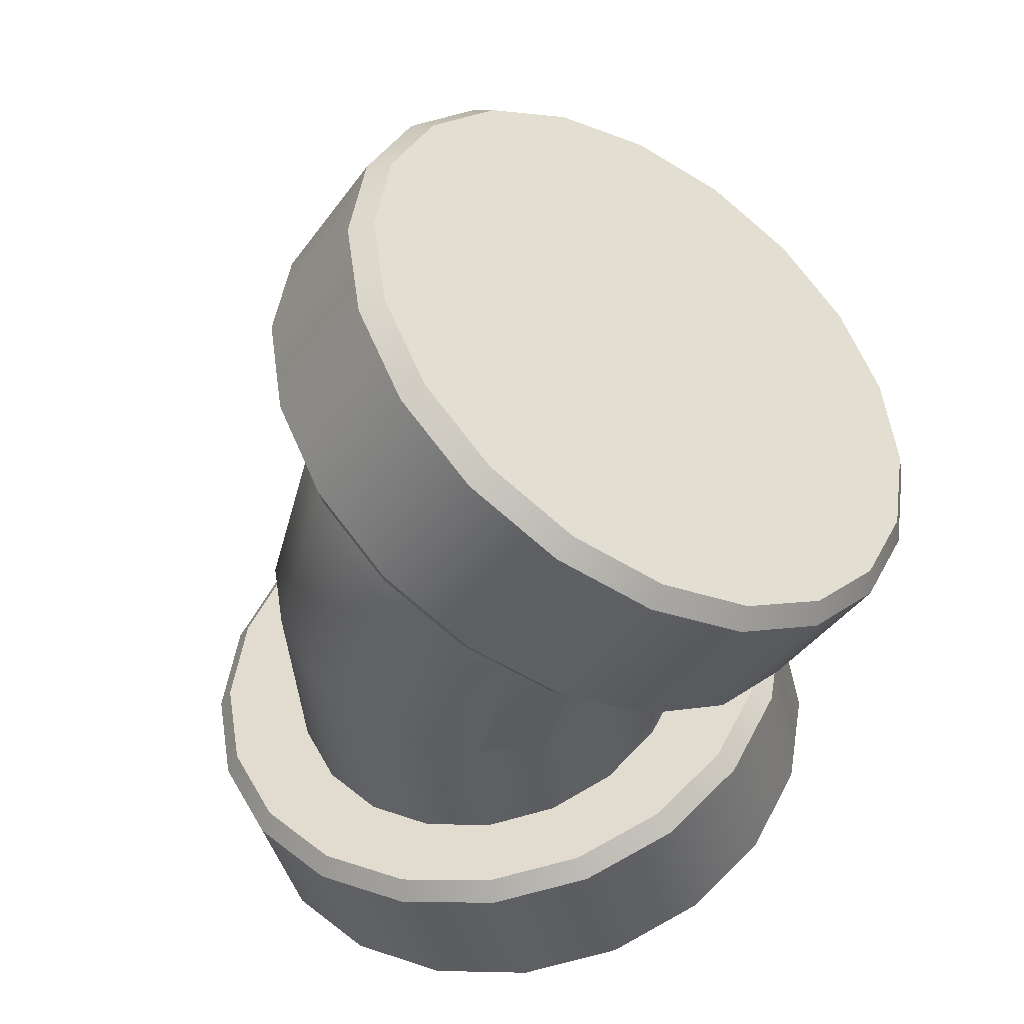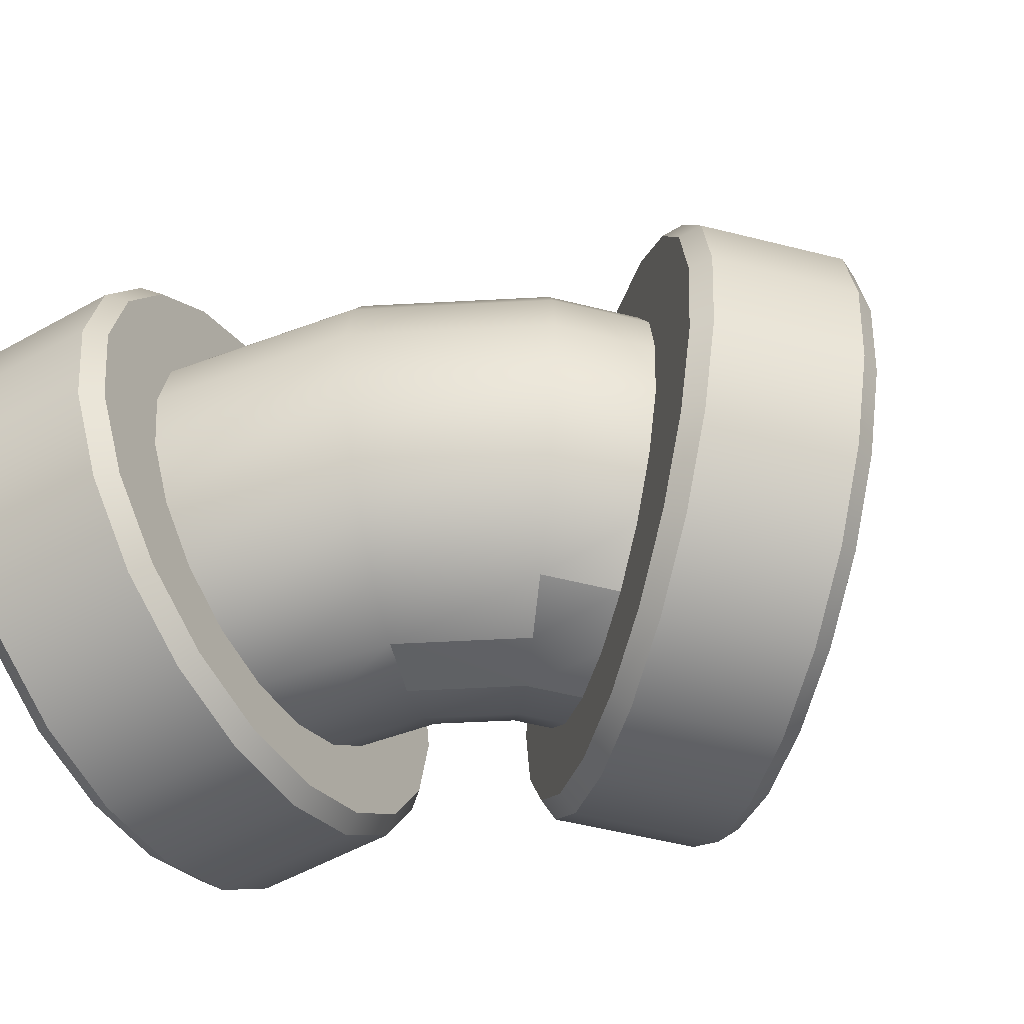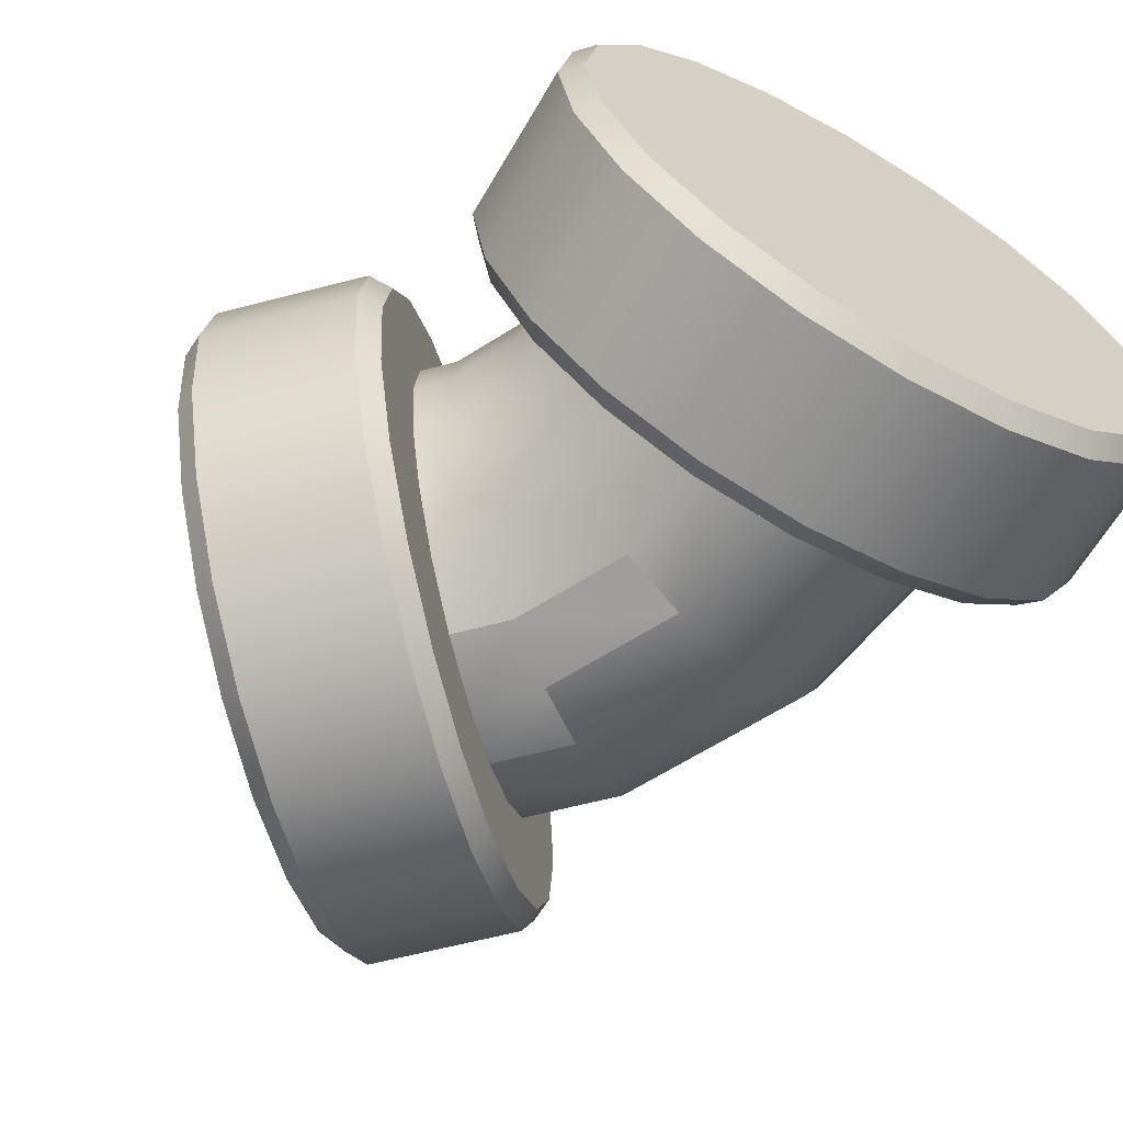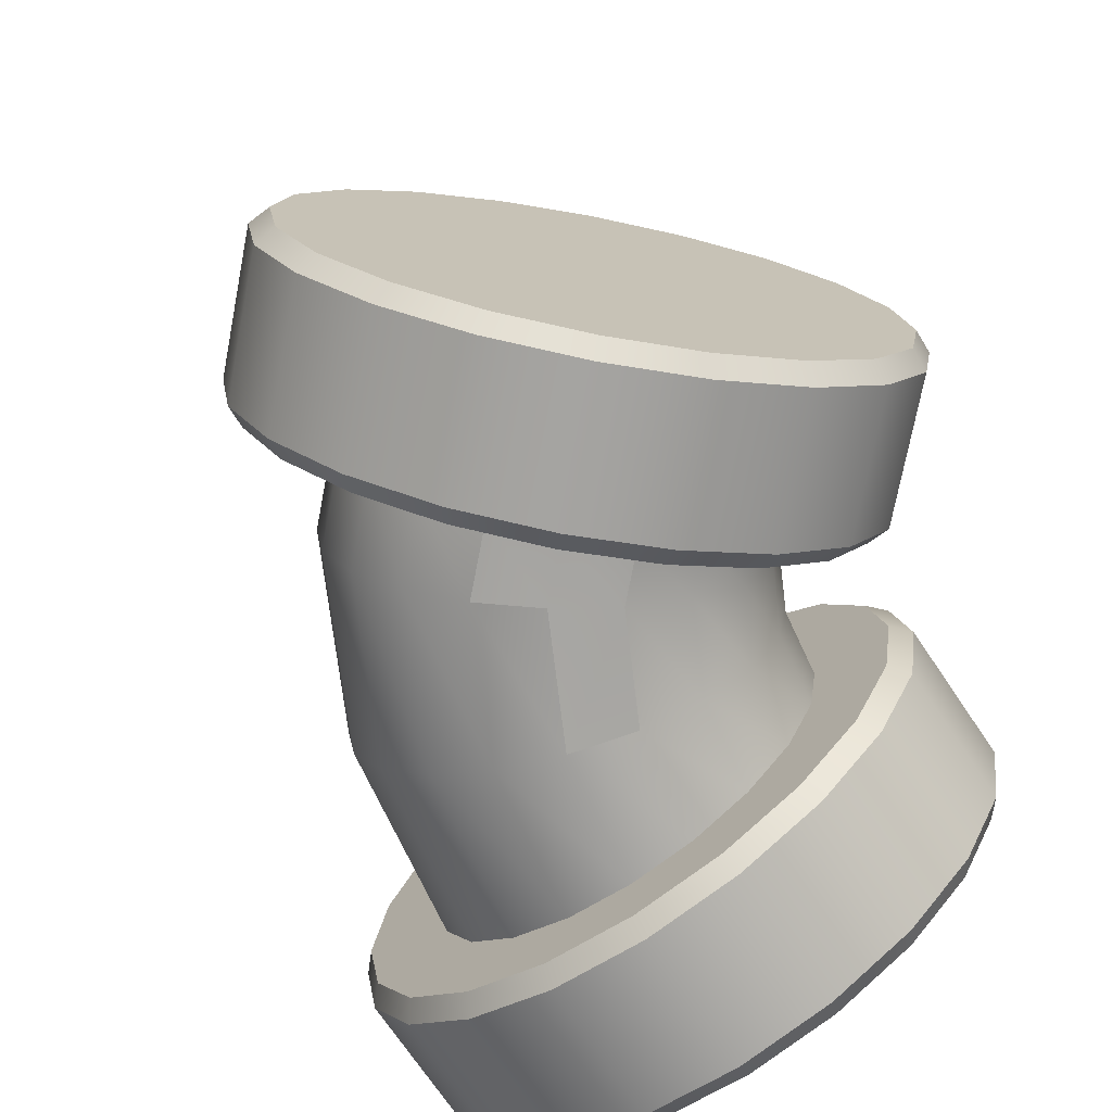
<metadata>
{"format":"obj","ext":"obj","renderer":"f3d","projection":"perspective","resolution":1024,"background":"white","views":[{"elev":-40.0,"azim":-166.9,"up":"+Z"},{"elev":-55.4,"azim":120.2,"up":"+Z"},{"elev":-64.0,"azim":-30.4,"up":"+Z"},{"elev":-73.1,"azim":-145.9,"up":"+Z"}]}
</metadata>
<code>
g default
v -0.5063 -0.187 -0.1656
v -0.4497 -0.1304 -0.315
v -0.3616 -0.04229 -0.4335
v -0.2505 0.06878 -0.5096
v -0.1274 0.1919 -0.5358
v -0.004277 0.315 -0.5096
v 0.1068 0.4261 -0.4335
v 0.1949 0.5142 -0.315
v 0.2515 0.5708 -0.1656
v 0.271 0.5903 0
v 0.2515 0.5708 0.1656
v 0.1949 0.5142 0.315
v 0.1068 0.4261 0.4335
v -0.004277 0.315 0.5096
v -0.1274 0.1919 0.5358
v -0.2505 0.06878 0.5096
v -0.3616 -0.04229 0.4335
v -0.4497 -0.1304 0.315
v -0.5063 -0.187 0.1656
v -0.5258 -0.2065 0
v -0.1274 0.1919 0
v -0.8619 0.1685 -0.1656
v -0.8053 0.2251 -0.315
v -0.4829 0.5475 0
v -0.7171 0.3133 -0.4335
v -0.6061 0.4243 -0.5096
v -0.4829 0.5475 -0.5358
v -0.3598 0.6706 -0.5096
v -0.2488 0.7816 -0.4335
v -0.1606 0.8698 -0.315
v -0.104 0.9264 -0.1656
v -0.08452 0.9459 0
v -0.104 0.9264 0.1656
v -0.1606 0.8698 0.315
v -0.2488 0.7816 0.4335
v -0.3598 0.6706 0.5096
v -0.4829 0.5475 0.5358
v -0.6061 0.4243 0.5096
v -0.7171 0.3133 0.4335
v -0.8053 0.2251 0.315
v -0.8619 0.1685 0.1656
v -0.8814 0.149 0
v -0.745 -0.3546 -0.2543
v -0.679 -0.3597 -0.241
v -0.5966 -0.2773 -0.4585
v -0.658 -0.2676 -0.4837
v -1.035 -0.00415 -0.241
v -1.029 -0.07011 -0.2543
v -0.9425 0.01681 -0.4837
v -0.9522 0.07823 -0.4585
v -0.4683 -0.149 -0.631
v -0.5227 -0.1323 -0.6658
v -0.8071 0.1522 -0.6658
v -0.8239 0.2065 -0.631
v -0.3066 0.01268 -0.7418
v -0.3521 0.03835 -0.7827
v -0.6365 0.3228 -0.7827
v -0.6622 0.3682 -0.7418
v -0.1274 0.1919 -0.78
v -0.163 0.2275 -0.823
v -0.4474 0.5119 -0.823
v -0.4829 0.5475 -0.78
v 0.05183 0.3711 -0.7418
v 0.02616 0.4166 -0.7827
v -0.2583 0.701 -0.7827
v -0.3037 0.7267 -0.7418
v 0.2135 0.5328 -0.631
v 0.1968 0.5872 -0.6658
v -0.08769 0.8716 -0.6658
v -0.142 0.8884 -0.631
v 0.3418 0.6611 -0.4585
v 0.3321 0.7225 -0.4837
v 0.04769 1.007 -0.4837
v -0.01373 1.017 -0.4585
v 0.4242 0.7435 -0.241
v 0.4191 0.8095 -0.2543
v 0.1346 1.094 -0.2543
v 0.06865 1.099 -0.241
v 0.4526 0.7719 0
v 0.449 0.8394 0
v 0.1646 1.124 0
v 0.09704 1.127 0
v 0.4242 0.7435 0.241
v 0.4191 0.8095 0.2543
v 0.1346 1.094 0.2543
v 0.06865 1.099 0.241
v 0.3418 0.6611 0.4585
v 0.3321 0.7225 0.4837
v 0.04769 1.007 0.4837
v -0.01373 1.017 0.4585
v 0.2135 0.5328 0.631
v 0.1968 0.5872 0.6658
v -0.08769 0.8716 0.6658
v -0.142 0.8884 0.631
v 0.05183 0.3711 0.7418
v 0.02616 0.4166 0.7827
v -0.2583 0.701 0.7827
v -0.3037 0.7267 0.7418
v -0.1274 0.1919 0.78
v -0.163 0.2275 0.823
v -0.4474 0.5119 0.823
v -0.4829 0.5475 0.78
v -0.3066 0.01268 0.7418
v -0.3521 0.03835 0.7827
v -0.6365 0.3228 0.7827
v -0.6622 0.3682 0.7418
v -0.4683 -0.149 0.631
v -0.5227 -0.1323 0.6658
v -0.8071 0.1522 0.6658
v -0.8239 0.2065 0.631
v -0.5966 -0.2773 0.4585
v -0.658 -0.2676 0.4837
v -0.9425 0.01681 0.4837
v -0.9522 0.07823 0.4585
v -0.679 -0.3597 0.241
v -0.745 -0.3546 0.2543
v -1.029 -0.07011 0.2543
v -1.035 -0.00415 0.241
v -0.7074 -0.3881 0
v -0.7749 -0.3845 0
v -1.059 -0.1001 0
v -1.063 -0.03254 0
g pCylinder3 double_joint1
f 2 21 1 44 45
f 3 21 2 45 51
f 4 21 3 51 55
f 5 21 4 55 59
f 6 21 5 59 63
f 7 21 6 63 67
f 8 21 7 67 71
f 9 21 8 71 75
f 10 21 9 75 79
f 11 21 10 79 83
f 12 21 11 83 87
f 13 21 12 87 91
f 14 21 13 91 95
f 15 21 14 95 99
f 16 21 15 99 103
f 17 21 16 103 107
f 18 21 17 107 111
f 19 21 18 111 115
f 20 21 19 115 119
f 1 21 20 119 44
f 43 44 119 120
f 44 43 46 45
f 45 46 52 51
f 47 48 121 122
f 48 47 50 49
f 49 50 54 53
f 51 52 56 55
f 53 54 58 57
f 55 56 60 59
f 57 58 62 61
f 59 60 64 63
f 61 62 66 65
f 63 64 68 67
f 65 66 70 69
f 67 68 72 71
f 69 70 74 73
f 71 72 76 75
f 73 74 78 77
f 75 76 80 79
f 77 78 82 81
f 79 80 84 83
f 81 82 86 85
f 83 84 88 87
f 85 86 90 89
f 87 88 92 91
f 89 90 94 93
f 91 92 96 95
f 93 94 98 97
f 95 96 100 99
f 97 98 102 101
f 99 100 104 103
f 101 102 106 105
f 103 104 108 107
f 105 106 110 109
f 107 108 112 111
f 109 110 114 113
f 111 112 116 115
f 113 114 118 117
f 115 116 120 119
f 117 118 122 121
f 46 43 48 49
f 52 46 49 53
f 56 52 53 57
f 60 56 57 61
f 64 60 61 65
f 68 64 65 69
f 72 68 69 73
f 76 72 73 77
f 80 76 77 81
f 84 80 81 85
f 88 84 85 89
f 92 88 89 93
f 96 92 93 97
f 100 96 97 101
f 104 100 101 105
f 108 104 105 109
f 112 108 109 113
f 116 112 113 117
f 120 116 117 121
f 43 120 121 48
f 23 50 47 22 24
f 25 54 50 23 24
f 26 58 54 25 24
f 27 62 58 26 24
f 28 66 62 27 24
f 29 70 66 28 24
f 30 74 70 29 24
f 31 78 74 30 24
f 32 82 78 31 24
f 33 86 82 32 24
f 34 90 86 33 24
f 35 94 90 34 24
f 36 98 94 35 24
f 37 102 98 36 24
f 38 106 102 37 24
f 39 110 106 38 24
f 40 114 110 39 24
f 41 118 114 40 24
f 42 122 118 41 24
f 22 47 122 42 24
g default
v 0.7653 -0.6566 -0.1656
v 0.6853 -0.6566 -0.315
v 0.5607 -0.6566 -0.4335
v 0.4036 -0.6566 -0.5096
v 0.2295 -0.6566 -0.5358
v 0.05534 -0.6566 -0.5096
v -0.1017 -0.6566 -0.4335
v -0.2264 -0.6566 -0.315
v -0.3064 -0.6566 -0.1656
v -0.334 -0.6566 0
v -0.3064 -0.6566 0.1656
v -0.2264 -0.6566 0.315
v -0.1017 -0.6566 0.4335
v 0.05534 -0.6566 0.5096
v 0.2295 -0.6566 0.5358
v 0.4036 -0.6566 0.5096
v 0.5607 -0.6566 0.4335
v 0.6853 -0.6566 0.315
v 0.7653 -0.6566 0.1656
v 0.7929 -0.6566 0
v 0.2295 -0.6566 0
v 0.7653 -1.159 -0.1656
v 0.6853 -1.159 -0.315
v 0.2295 -1.159 0
v 0.5607 -1.159 -0.4335
v 0.4036 -1.159 -0.5096
v 0.2295 -1.159 -0.5358
v 0.05534 -1.159 -0.5096
v -0.1017 -1.159 -0.4335
v -0.2264 -1.159 -0.315
v -0.3064 -1.159 -0.1656
v -0.334 -1.159 0
v -0.3064 -1.159 0.1656
v -0.2264 -1.159 0.315
v -0.1017 -1.159 0.4335
v 0.05534 -1.159 0.5096
v 0.2295 -1.159 0.5358
v 0.4036 -1.159 0.5096
v 0.5607 -1.159 0.4335
v 0.6853 -1.159 0.315
v 0.7653 -1.159 0.1656
v 0.7929 -1.159 0
v 1.053 -0.7069 -0.2543
v 1.01 -0.6566 -0.241
v 0.893 -0.6566 -0.4585
v 0.9296 -0.7069 -0.4837
v 1.01 -1.159 -0.241
v 1.053 -1.109 -0.2543
v 0.9296 -1.109 -0.4837
v 0.893 -1.159 -0.4585
v 0.7116 -0.6566 -0.631
v 0.7382 -0.7069 -0.6658
v 0.7382 -1.109 -0.6658
v 0.7116 -1.159 -0.631
v 0.4829 -0.6566 -0.7418
v 0.4969 -0.7069 -0.7827
v 0.4969 -1.109 -0.7827
v 0.4829 -1.159 -0.7418
v 0.2295 -0.6566 -0.78
v 0.2295 -0.7069 -0.823
v 0.2295 -1.109 -0.823
v 0.2295 -1.159 -0.78
v -0.024 -0.6566 -0.7418
v -0.03798 -0.7069 -0.7827
v -0.03798 -1.109 -0.7827
v -0.024 -1.159 -0.7418
v -0.2527 -0.6566 -0.631
v -0.2792 -0.7069 -0.6658
v -0.2792 -1.109 -0.6658
v -0.2527 -1.159 -0.631
v -0.4341 -0.6566 -0.4585
v -0.4707 -0.7069 -0.4837
v -0.4707 -1.109 -0.4837
v -0.4341 -1.159 -0.4585
v -0.5506 -0.6566 -0.241
v -0.5936 -0.7069 -0.2543
v -0.5936 -1.109 -0.2543
v -0.5506 -1.159 -0.241
v -0.5908 -0.6566 0
v -0.636 -0.7069 0
v -0.636 -1.109 0
v -0.5908 -1.159 0
v -0.5506 -0.6566 0.241
v -0.5936 -0.7069 0.2543
v -0.5936 -1.109 0.2543
v -0.5506 -1.159 0.241
v -0.4341 -0.6566 0.4585
v -0.4707 -0.7069 0.4837
v -0.4707 -1.109 0.4837
v -0.4341 -1.159 0.4585
v -0.2527 -0.6566 0.631
v -0.2792 -0.7069 0.6658
v -0.2792 -1.109 0.6658
v -0.2527 -1.159 0.631
v -0.024 -0.6566 0.7418
v -0.03798 -0.7069 0.7827
v -0.03798 -1.109 0.7827
v -0.024 -1.159 0.7418
v 0.2295 -0.6566 0.78
v 0.2295 -0.7069 0.823
v 0.2295 -1.109 0.823
v 0.2295 -1.159 0.78
v 0.4829 -0.6566 0.7418
v 0.4969 -0.7069 0.7827
v 0.4969 -1.109 0.7827
v 0.4829 -1.159 0.7418
v 0.7116 -0.6566 0.631
v 0.7382 -0.7069 0.6658
v 0.7382 -1.109 0.6658
v 0.7116 -1.159 0.631
v 0.893 -0.6566 0.4585
v 0.9296 -0.7069 0.4837
v 0.9296 -1.109 0.4837
v 0.893 -1.159 0.4585
v 1.01 -0.6566 0.241
v 1.053 -0.7069 0.2543
v 1.053 -1.109 0.2543
v 1.01 -1.159 0.241
v 1.05 -0.6566 0
v 1.095 -0.7069 0
v 1.095 -1.109 0
v 1.05 -1.159 0
g double_joint1 pCylinder14
f 124 143 123 166 167
f 125 143 124 167 173
f 126 143 125 173 177
f 127 143 126 177 181
f 128 143 127 181 185
f 129 143 128 185 189
f 130 143 129 189 193
f 131 143 130 193 197
f 132 143 131 197 201
f 133 143 132 201 205
f 134 143 133 205 209
f 135 143 134 209 213
f 136 143 135 213 217
f 137 143 136 217 221
f 138 143 137 221 225
f 139 143 138 225 229
f 140 143 139 229 233
f 141 143 140 233 237
f 142 143 141 237 241
f 123 143 142 241 166
f 165 166 241 242
f 166 165 168 167
f 167 168 174 173
f 169 170 243 244
f 170 169 172 171
f 171 172 176 175
f 173 174 178 177
f 175 176 180 179
f 177 178 182 181
f 179 180 184 183
f 181 182 186 185
f 183 184 188 187
f 185 186 190 189
f 187 188 192 191
f 189 190 194 193
f 191 192 196 195
f 193 194 198 197
f 195 196 200 199
f 197 198 202 201
f 199 200 204 203
f 201 202 206 205
f 203 204 208 207
f 205 206 210 209
f 207 208 212 211
f 209 210 214 213
f 211 212 216 215
f 213 214 218 217
f 215 216 220 219
f 217 218 222 221
f 219 220 224 223
f 221 222 226 225
f 223 224 228 227
f 225 226 230 229
f 227 228 232 231
f 229 230 234 233
f 231 232 236 235
f 233 234 238 237
f 235 236 240 239
f 237 238 242 241
f 239 240 244 243
f 168 165 170 171
f 174 168 171 175
f 178 174 175 179
f 182 178 179 183
f 186 182 183 187
f 190 186 187 191
f 194 190 191 195
f 198 194 195 199
f 202 198 199 203
f 206 202 203 207
f 210 206 207 211
f 214 210 211 215
f 218 214 215 219
f 222 218 219 223
f 226 222 223 227
f 230 226 227 231
f 234 230 231 235
f 238 234 235 239
f 242 238 239 243
f 165 242 243 170
f 145 172 169 144 146
f 147 176 172 145 146
f 148 180 176 147 146
f 149 184 180 148 146
f 150 188 184 149 146
f 151 192 188 150 146
f 152 196 192 151 146
f 153 200 196 152 146
f 154 204 200 153 146
f 155 208 204 154 146
f 156 212 208 155 146
f 157 216 212 156 146
f 158 220 216 157 146
f 159 224 220 158 146
f 160 228 224 159 146
f 161 232 228 160 146
f 162 236 232 161 146
f 163 240 236 162 146
f 164 244 240 163 146
f 144 169 244 164 146
g default
v -0.4751 -0.3089 -0.005464
v -0.3911 -0.4738 -0.005464
v -0.3622 -0.6566 -0.005464
v -0.4517 -0.2918 -0.1883
v -0.3636 -0.4648 -0.1883
v -0.3332 -0.6566 -0.1883
v -0.3837 -0.2424 -0.3532
v -0.2837 -0.4389 -0.3532
v -0.2492 -0.6566 -0.3532
v -0.2778 -0.1655 -0.4841
v -0.1592 -0.3984 -0.4841
v -0.1183 -0.6566 -0.4841
v -0.1444 -0.06857 -0.5681
v -0.00232 -0.3474 -0.5681
v 0.04664 -0.6566 -0.5681
v 0.003487 0.03889 -0.5971
v 0.1716 -0.291 -0.5971
v 0.2295 -0.6566 -0.5971
v 0.1514 0.1464 -0.5681
v 0.3454 -0.2345 -0.5681
v 0.4123 -0.6566 -0.5681
v 0.2848 0.2433 -0.4841
v 0.5023 -0.1835 -0.4841
v 0.5772 -0.6566 -0.4841
v 0.3907 0.3202 -0.3532
v 0.6268 -0.1431 -0.3532
v 0.7081 -0.6566 -0.3532
v 0.4587 0.3696 -0.1883
v 0.7067 -0.1171 -0.1883
v 0.7921 -0.6566 -0.1883
v 0.4821 0.3866 -0.005464
v 0.7342 -0.1081 -0.005464
v 0.8211 -0.6566 -0.005464
v 0.4587 0.3696 0.1774
v 0.7067 -0.1171 0.1774
v 0.7921 -0.6566 0.1774
v 0.3907 0.3202 0.3423
v 0.6268 -0.1431 0.3423
v 0.7081 -0.6566 0.3423
v 0.2848 0.2433 0.4732
v 0.5023 -0.1835 0.4732
v 0.5772 -0.6566 0.4732
v 0.1514 0.1464 0.5572
v 0.3454 -0.2345 0.5572
v 0.4123 -0.6566 0.5572
v 0.003487 0.03889 0.5862
v 0.1716 -0.291 0.5862
v 0.2295 -0.6566 0.5862
v -0.1444 -0.06857 0.5572
v -0.00232 -0.3474 0.5572
v 0.04664 -0.6566 0.5572
v -0.2778 -0.1655 0.4732
v -0.1592 -0.3984 0.4732
v -0.1183 -0.6566 0.4732
v -0.3837 -0.2424 0.3423
v -0.2837 -0.4389 0.3423
v -0.2492 -0.6566 0.3423
v -0.4517 -0.2918 0.1774
v -0.3636 -0.4648 0.1774
v -0.3332 -0.6566 0.1774
v 0.2295 -0.6566 -0.005464
v -0.5406 -0.2434 -0.005464
v -0.5204 -0.2232 0.1774
v -0.4617 -0.1645 0.3423
v -0.3703 -0.07309 0.4732
v -0.2551 0.0421 0.5572
v -0.1274 0.1698 0.5862
v 0.000283 0.2975 0.5572
v 0.1155 0.4126 0.4732
v 0.2069 0.5041 0.3423
v 0.2656 0.5627 0.1774
v 0.2858 0.583 -0.005464
v 0.2656 0.5627 -0.1883
v 0.2069 0.5041 -0.3532
v 0.1155 0.4126 -0.4841
v 0.000283 0.2975 -0.5681
v -0.1274 0.1698 -0.5971
v -0.2551 0.0421 -0.5681
v -0.3703 -0.07309 -0.4841
v -0.4617 -0.1645 -0.3532
v -0.5204 -0.2232 -0.1883
v -0.1274 0.1698 -0.005464
g double_joint1 pTorus1
f 246 245 248 249
f 247 246 249 250
f 249 248 251 252
f 250 249 252 253
f 252 251 254 255
f 253 252 255 256
f 255 254 257 258
f 256 255 258 259
f 259 258 261 262
f 261 260 263 264
f 262 261 264 265
f 264 263 266 267
f 265 264 267 268
f 267 266 269 270
f 268 267 270 271
f 270 269 272 273
f 271 270 273 274
f 273 272 275 276
f 274 273 276 277
f 276 275 278 279
f 277 276 279 280
f 279 278 281 282
f 280 279 282 283
f 282 281 284 285
f 283 282 285 286
f 285 284 287 288
f 286 285 288 289
f 288 287 290 291
f 289 288 291 292
f 291 290 293 294
f 292 291 294 295
f 294 293 296 297
f 295 294 297 298
f 297 296 299 300
f 298 297 300 301
f 300 299 302 303
f 301 300 303 304
f 303 302 245 246
f 304 303 246 247
f 247 250 305
f 250 253 305
f 253 256 305
f 256 259 305
f 259 262 305
f 262 265 305
f 265 268 305
f 268 271 305
f 271 274 305
f 274 277 305
f 277 280 305
f 280 283 305
f 283 286 305
f 286 289 305
f 289 292 305
f 292 295 305
f 295 298 305
f 298 301 305
f 301 304 305
f 304 247 305
f 257 260 261 258
f 302 307 306 245
f 299 308 307 302
f 296 309 308 299
f 293 310 309 296
f 290 311 310 293
f 287 312 311 290
f 284 313 312 287
f 281 314 313 284
f 278 315 314 281
f 275 316 315 278
f 272 317 316 275
f 269 318 317 272
f 266 319 318 269
f 263 320 319 266
f 260 321 320 263
f 257 322 321 260
f 254 323 322 257
f 251 324 323 254
f 248 325 324 251
f 245 306 325 248
f 306 307 326
f 307 308 326
f 308 309 326
f 309 310 326
f 310 311 326
f 311 312 326
f 312 313 326
f 313 314 326
f 314 315 326
f 315 316 326
f 316 317 326
f 317 318 326
f 318 319 326
f 319 320 326
f 320 321 326
f 321 322 326
f 322 323 326
f 323 324 326
f 324 325 326
f 325 306 326

</code>
